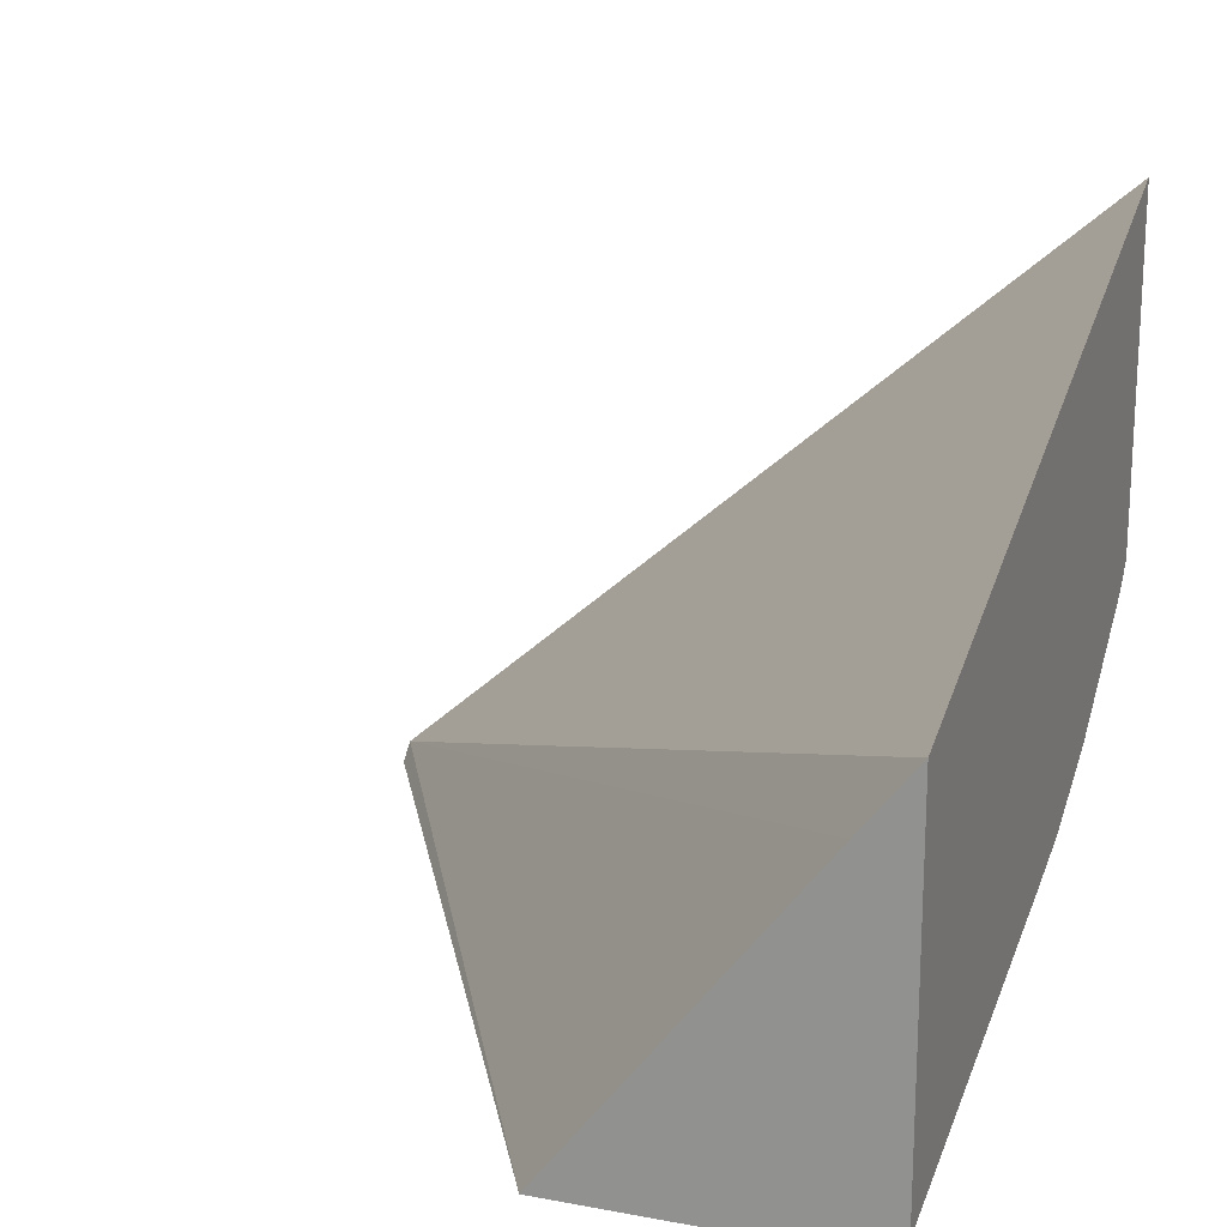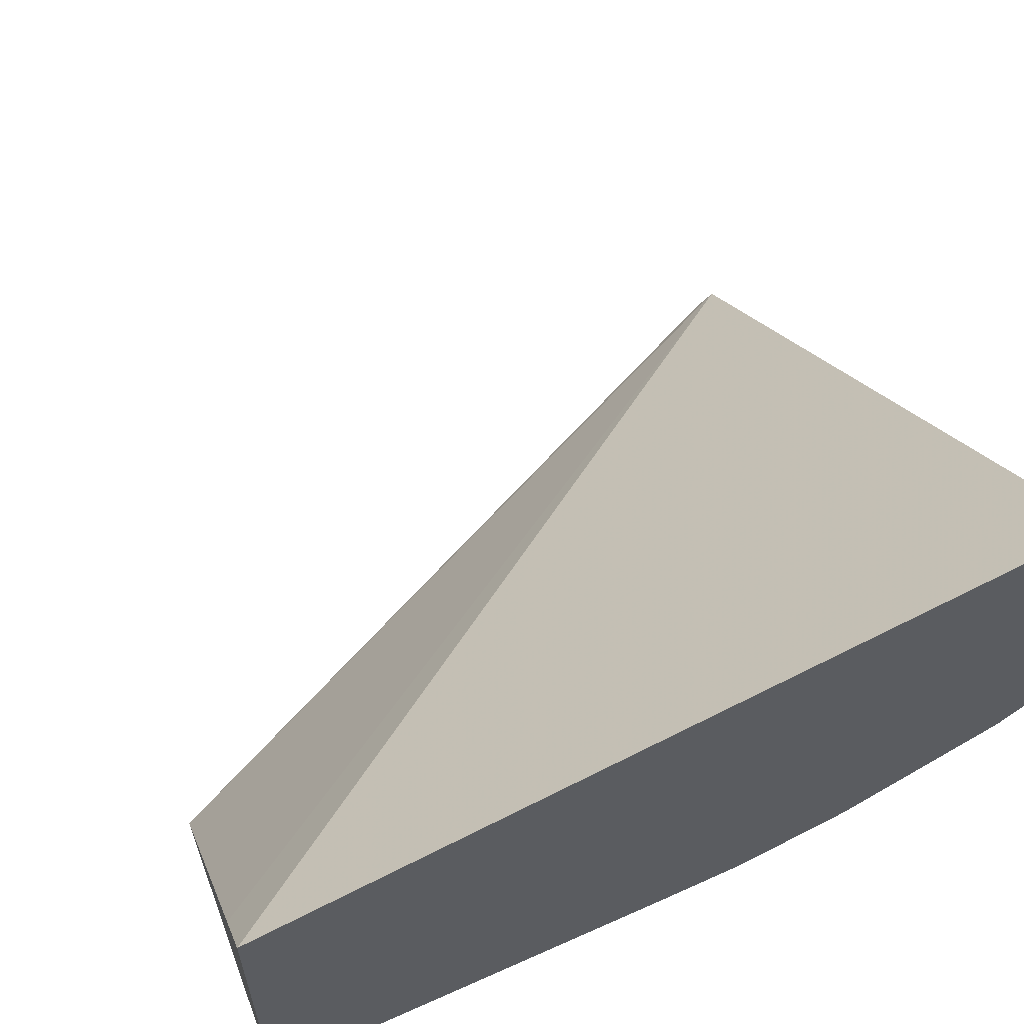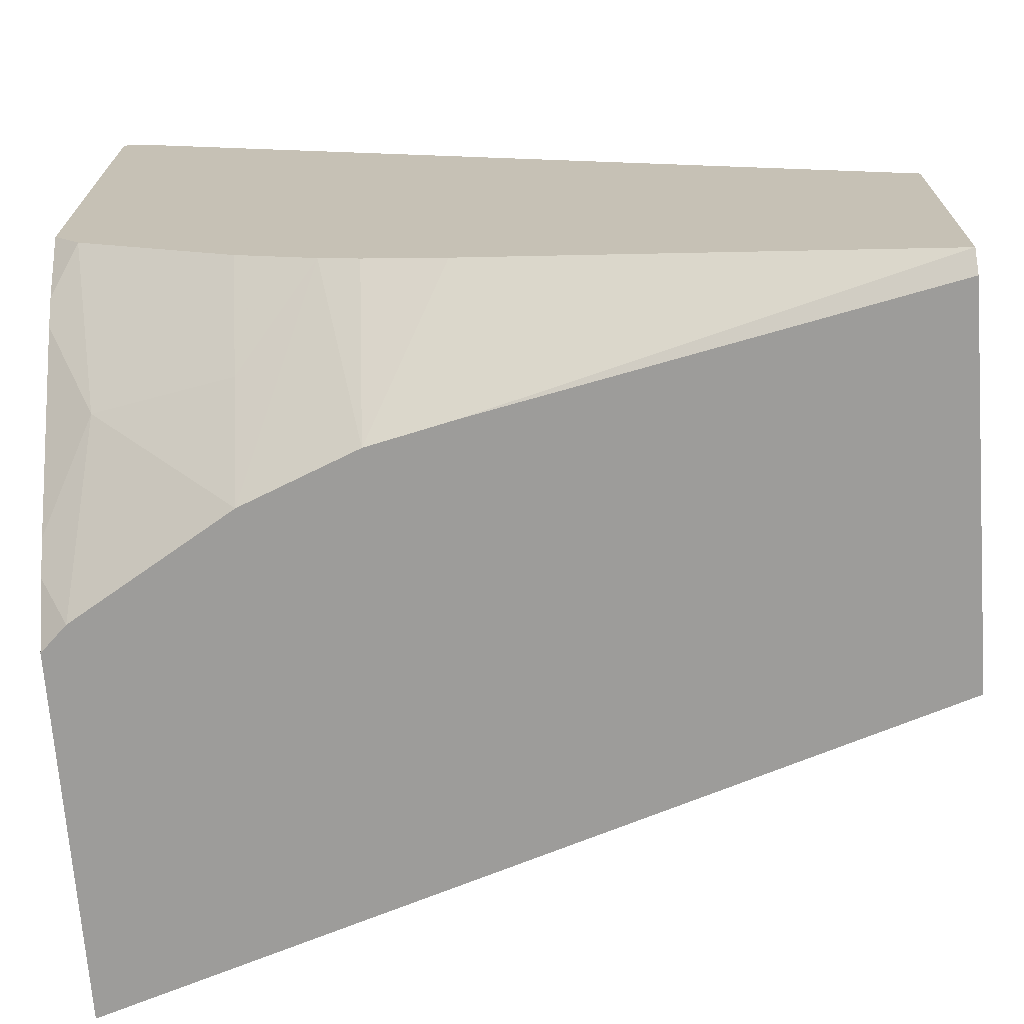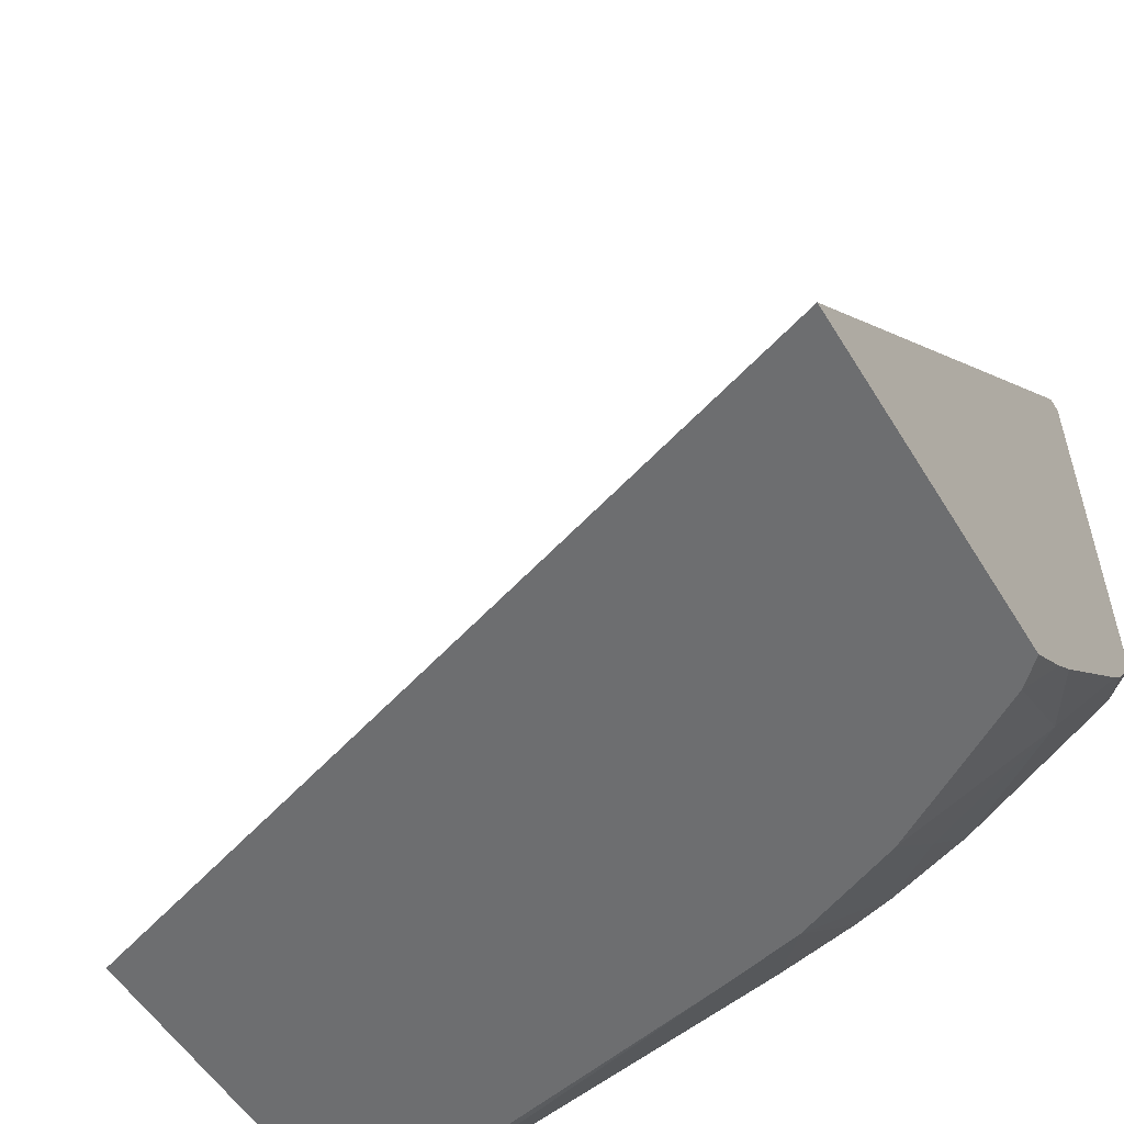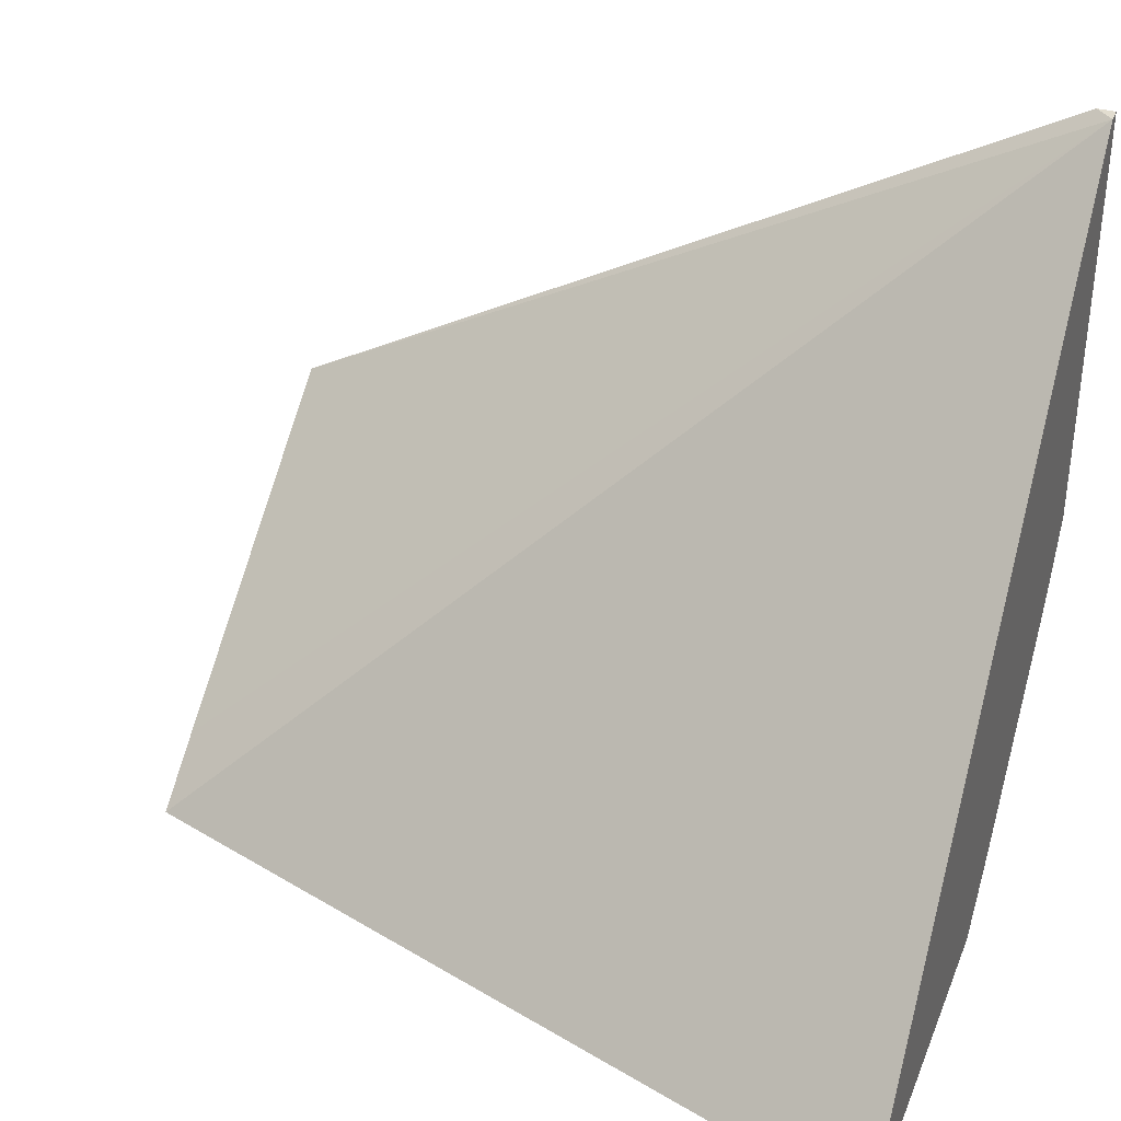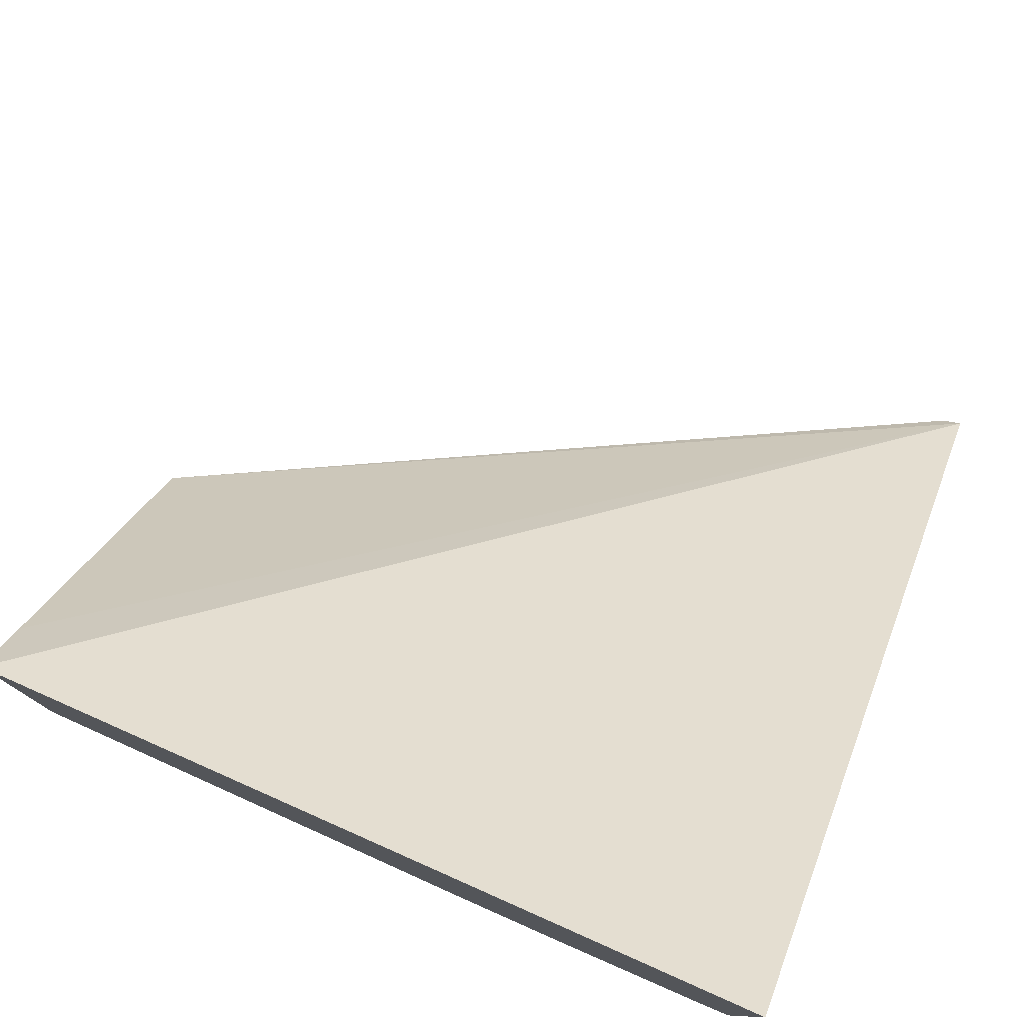
<metadata>
{"format":"obj","ext":"obj","renderer":"f3d","projection":"perspective","resolution":1024,"background":"white","views":[{"elev":18.6,"azim":-70.6,"up":"+Z"},{"elev":60.2,"azim":-20.8,"up":"+Z"},{"elev":-70.3,"azim":-175.7,"up":"+Y"},{"elev":-54.2,"azim":31.0,"up":"+Y"},{"elev":35.3,"azim":20.3,"up":"+Y"},{"elev":78.5,"azim":24.5,"up":"+Z"}]}
</metadata>
<code>
v -0.02905 0.0314 0.03595
v -0.02905 0.02743 0.03939
v -0.02905 0.0314 0.03586
v -0.02915 0.0314 0.03586
v -0.0334 0.02905 0.03586
v -0.0334 0.02771 0.03762
v -0.0334 0.02743 0.03798
v -0.02905 0.02743 0.03745
v -0.02905 0.02959 0.03586
v -0.0334 0.0275 0.03586
v -0.0334 0.02743 0.03597
v -0.02906 0.02743 0.03744
v -0.02905 0.02766 0.03716
v -0.02905 0.02906 0.03587
v -0.02905 0.02907 0.03586
v -0.03106 0.02802 0.03586
v -0.03108 0.02743 0.03646
v -0.02919 0.02743 0.03731
v -0.0293 0.02809 0.03651
v -0.02905 0.0278 0.03701
v -0.02905 0.02875 0.03609
v -0.02919 0.0289 0.03586
v -0.03065 0.02813 0.03586
v -0.03063 0.02743 0.03656
v -0.03003 0.02743 0.03681
v -0.03003 0.02791 0.03633
v -0.03001 0.0284 0.03586
v -0.02905 0.02862 0.03621
v -0.03044 0.0282 0.03586
v -0.03003 0.02839 0.03586
f 1 2 8
f 1 8 13
f 1 13 20
f 1 20 28
f 1 28 21
f 1 21 14
f 1 14 9
f 1 9 3
f 1 3 4
f 1 4 5
f 1 5 6
f 1 6 7
f 1 7 2
f 2 7 11
f 2 11 17
f 2 17 24
f 2 24 25
f 2 25 18
f 2 18 12
f 2 12 8
f 3 9 15
f 3 15 22
f 3 22 27
f 3 27 30
f 3 30 29
f 3 29 23
f 3 23 16
f 3 16 10
f 3 10 5
f 3 5 4
f 5 10 11
f 5 11 7
f 5 7 6
f 8 12 13
f 9 14 15
f 10 16 17
f 10 17 11
f 12 18 13
f 13 18 19
f 13 19 20
f 14 21 15
f 15 21 22
f 16 23 24
f 16 24 17
f 18 25 19
f 19 25 26
f 19 26 27
f 19 27 22
f 19 22 28
f 19 28 20
f 21 28 22
f 23 29 24
f 24 29 25
f 25 29 26
f 26 30 27
f 26 29 30

</code>
